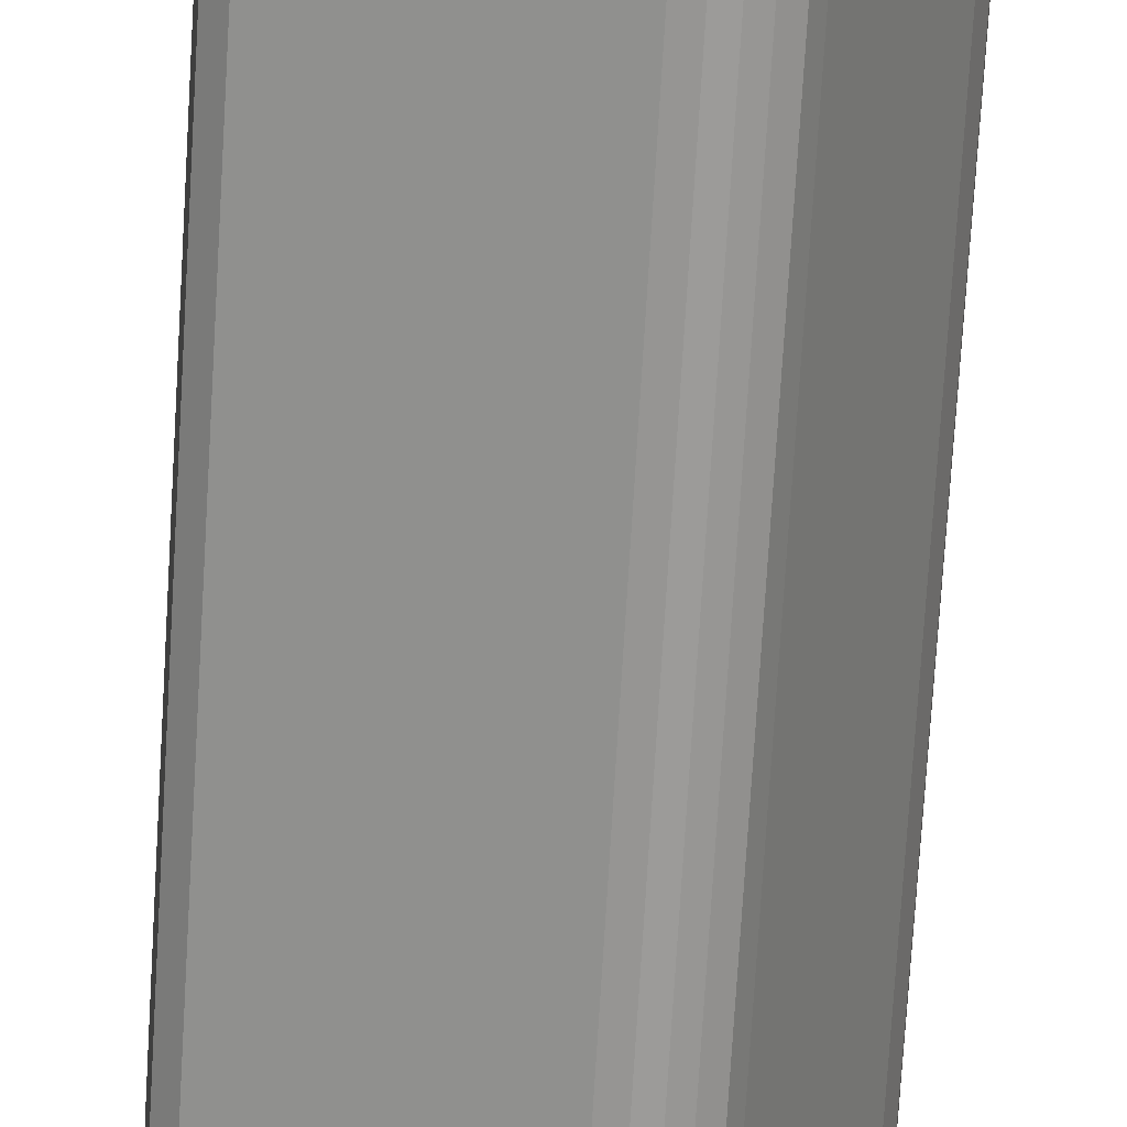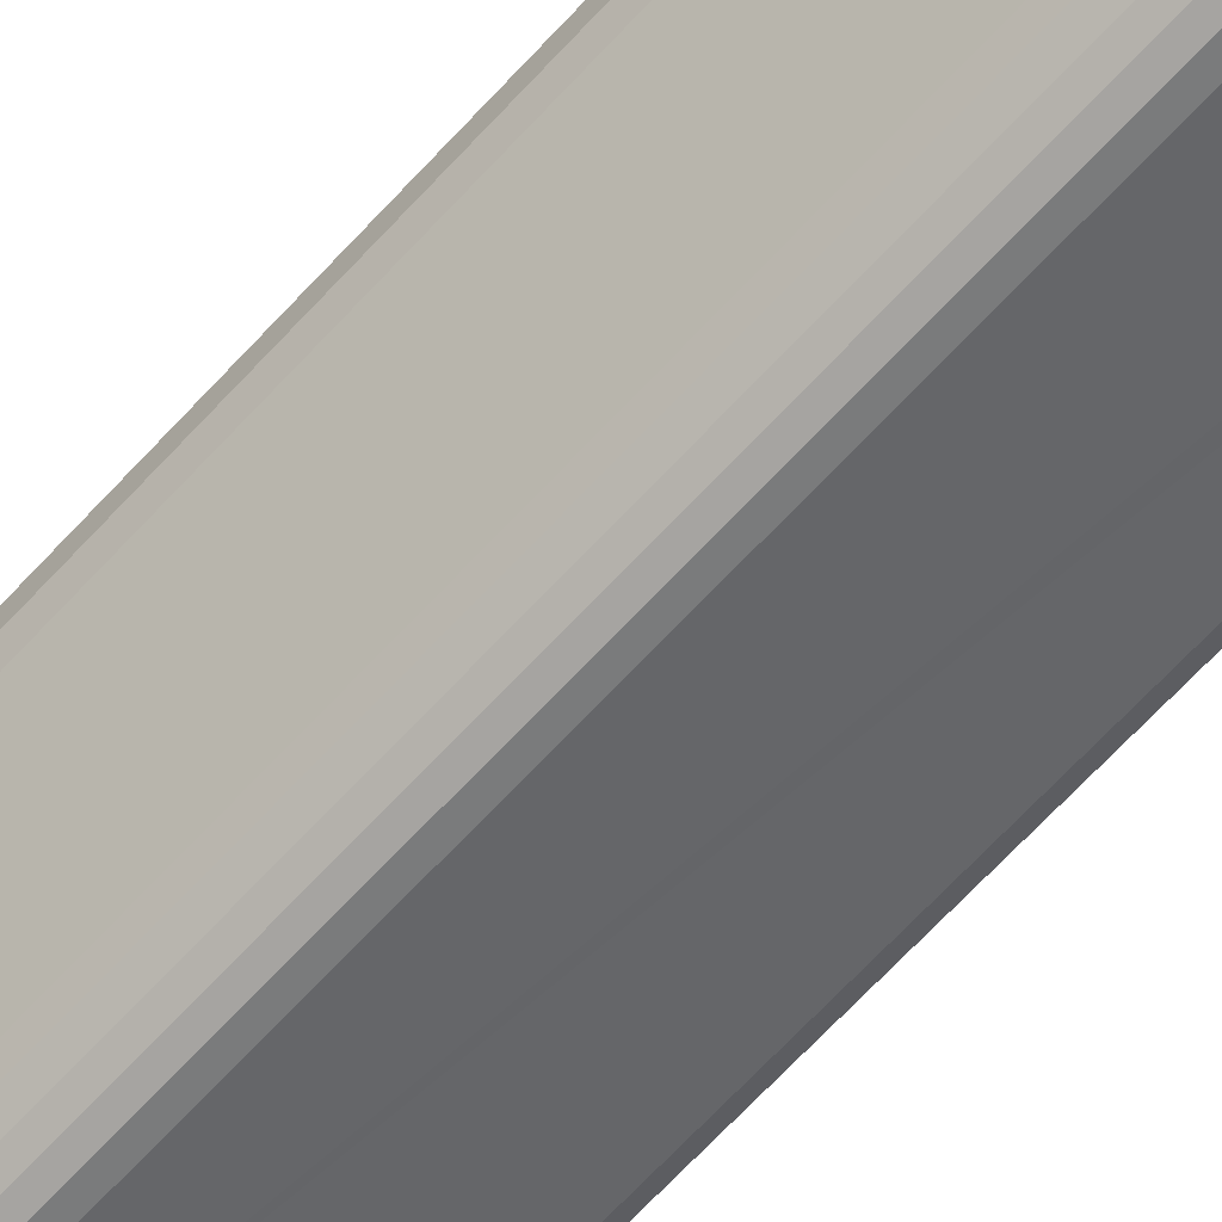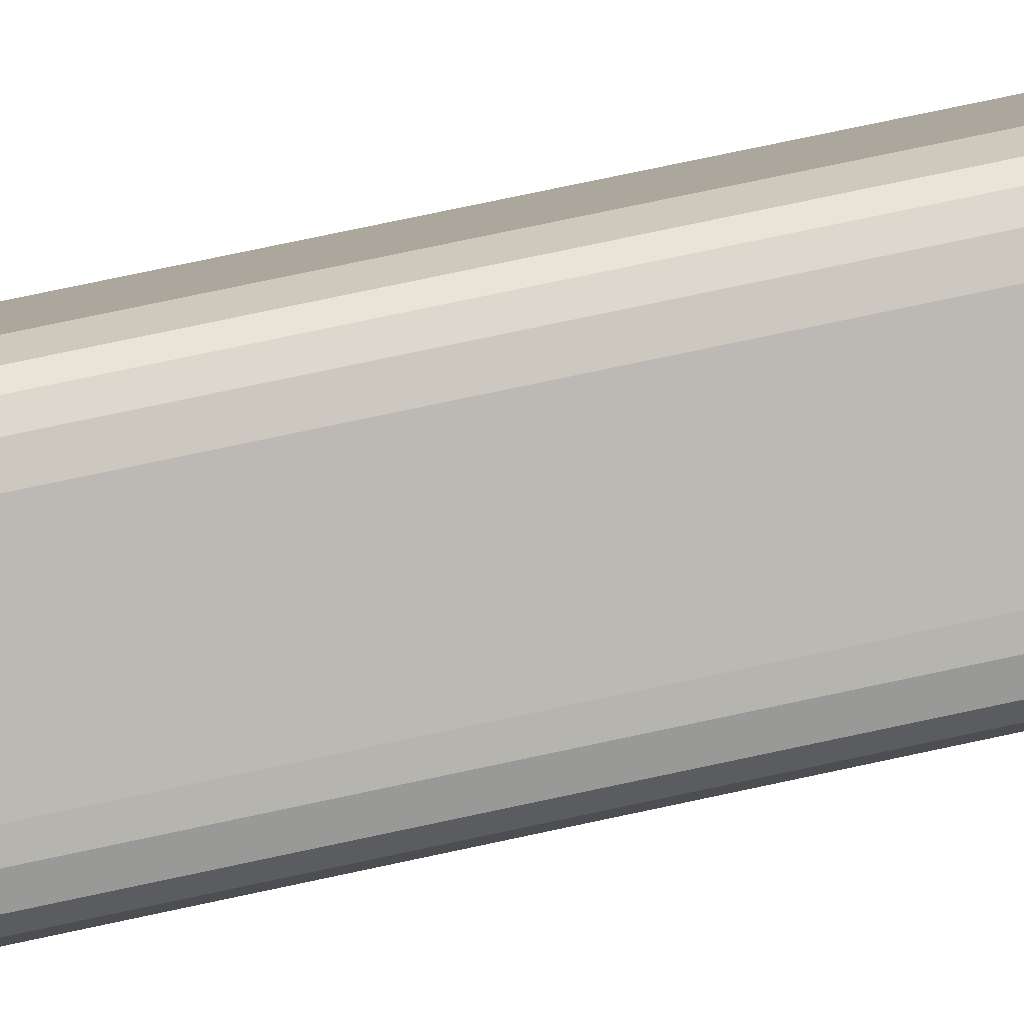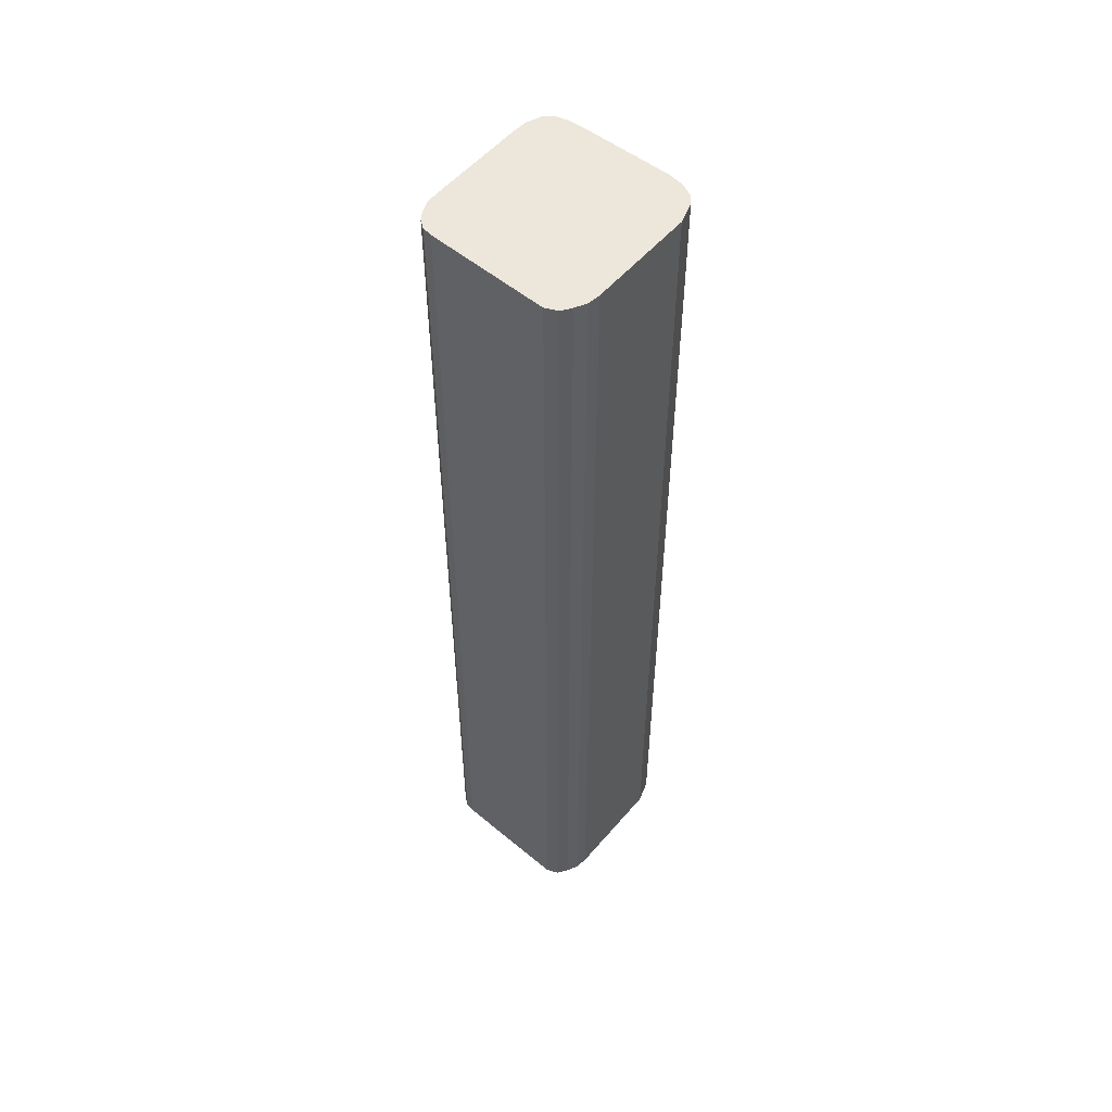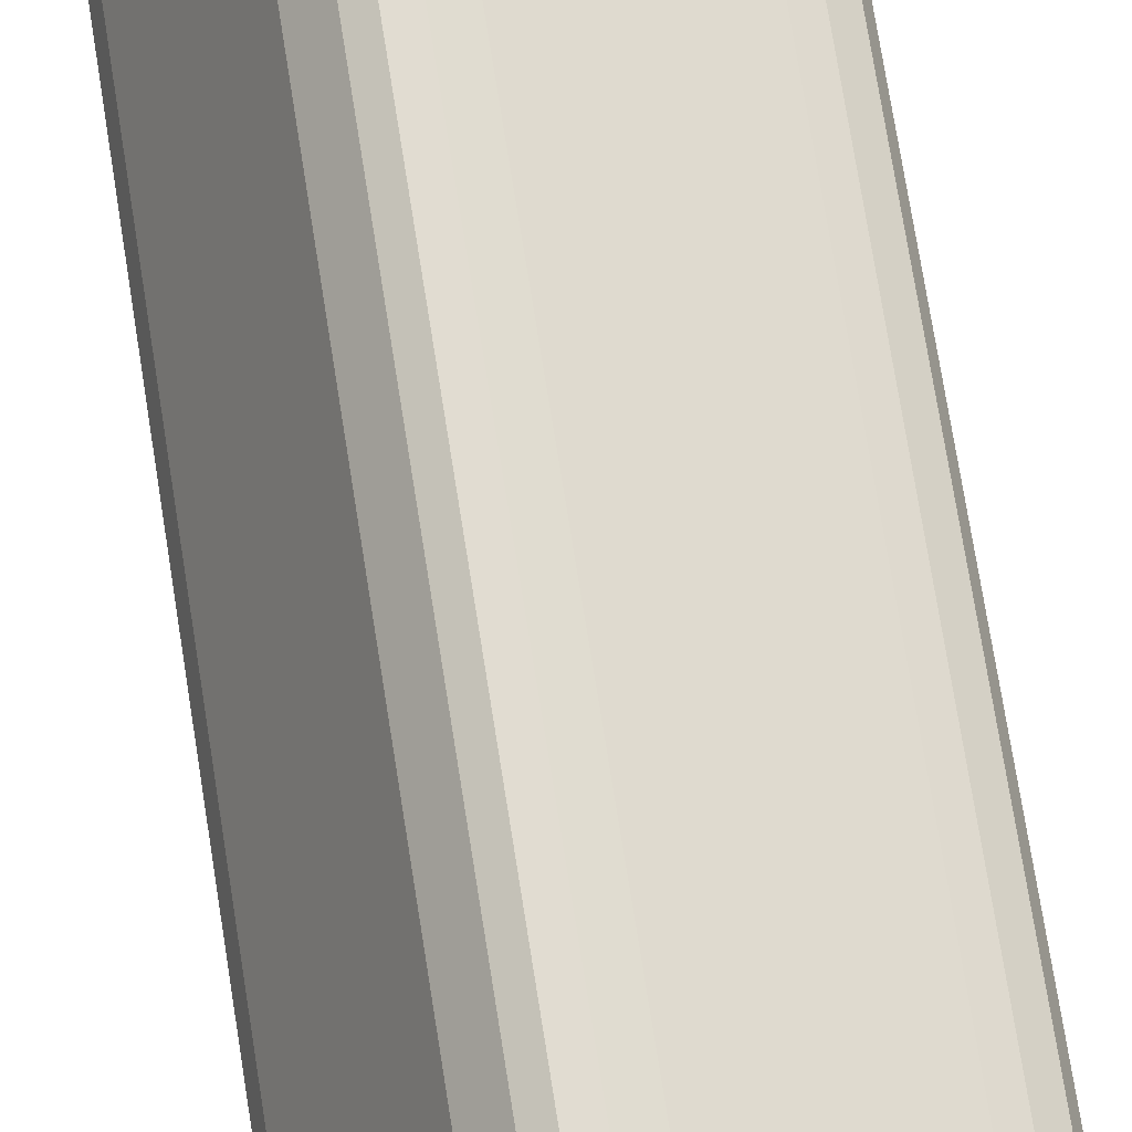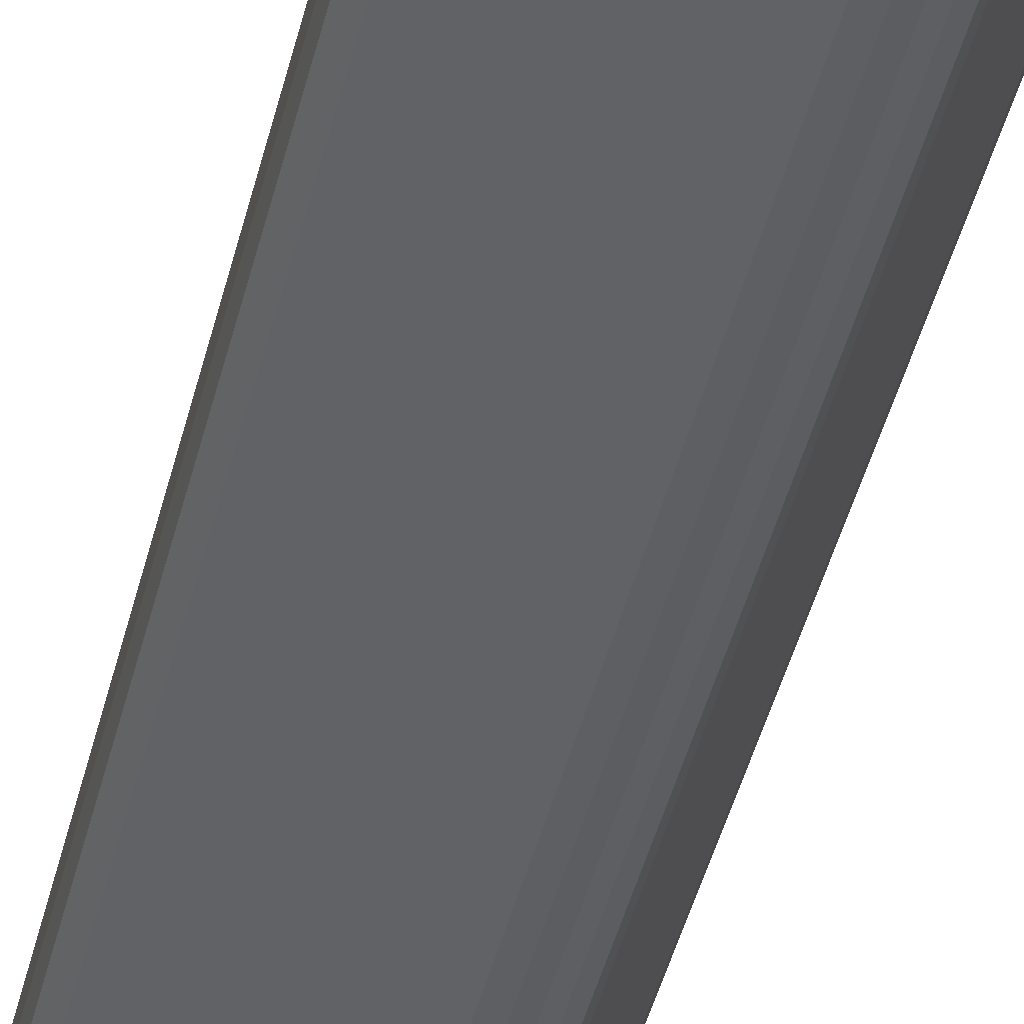
<metadata>
{"format":"obj","ext":"obj","renderer":"f3d","projection":"perspective","resolution":1024,"background":"white","views":[{"elev":-70.2,"azim":-3.4,"up":"+Z"},{"elev":-67.9,"azim":137.2,"up":"+Z"},{"elev":71.6,"azim":77.7,"up":"+Z"},{"elev":53.8,"azim":-114.7,"up":"+Y"},{"elev":69.5,"azim":-8.8,"up":"+Z"},{"elev":-44.1,"azim":-13.5,"up":"+Z"}]}
</metadata>
<code>
v  4.265 21.82 1.879
v  2.009 21.82 2.916
v  2.353 21.82 2.813
v  1.727 21.82 2.921
v  1.487 21.82 2.815
v  4.52 21.82 1.739
v  4.766 21.82 1.528
v  1.141 21.82 2.448
v  4.854 21.82 1.289
v  4.824 21.82 0.956
v  0.086 21.82 0.272
v  4.714 21.82 0.668
v  3.708 21.82 -1.396
v  0 21.82 1.336e-15
v  0.003 21.82 -0.286
v  3.587 21.82 -1.619
v  0.043 21.82 -0.549
v  3.39 21.82 -1.794
v  0.234 21.82 -0.772
v  3.199 21.82 -1.907
v  0.43 21.82 -0.86
v  2.761 21.82 -1.888
v  2.989 21.82 -1.947
v  4.52 -1.065e-16 1.739
v  4.766 -9.356e-17 1.528
v  4.265 -1.151e-16 1.879
v  2.353 -1.722e-16 2.813
v  4.854 -7.893e-17 1.289
v  4.824 -5.854e-17 0.956
v  4.714 -4.09e-17 0.668
v  3.708 8.548e-17 -1.396
v  3.587 9.914e-17 -1.619
v  3.39 1.099e-16 -1.794
v  3.199 1.168e-16 -1.907
v  2.989 1.192e-16 -1.947
v  2.761 1.156e-16 -1.888
v  0.234 4.727e-17 -0.772
v  0.43 5.266e-17 -0.86
v  0.043 3.362e-17 -0.549
v  0.003 1.751e-17 -0.286
v  0 0 0
v  0.086 -1.666e-17 0.272
v  1.141 -1.499e-16 2.448
v  1.487 -1.724e-16 2.815
v  1.727 -1.789e-16 2.921
v  2.009 -1.786e-16 2.916
g defaultobject
f 1 2 3
f 2 1 4
f 4 1 5
f 5 1 6
f 5 6 7
f 5 7 8
f 8 7 9
f 8 9 10
f 8 10 11
f 11 10 12
f 11 12 13
f 11 13 14
f 14 13 15
f 15 13 16
f 15 16 17
f 17 16 18
f 17 18 19
f 19 18 20
f 19 20 21
f 21 20 22
f 22 20 23
f 24 7 6
f 7 24 25
f 26 6 1
f 6 26 24
f 27 1 3
f 1 27 26
f 25 9 7
f 9 25 28
f 28 10 9
f 10 28 29
f 29 12 10
f 12 29 30
f 30 13 12
f 13 30 31
f 31 16 13
f 16 31 32
f 32 18 16
f 18 32 33
f 33 20 18
f 20 33 34
f 34 23 20
f 23 34 35
f 35 22 23
f 22 35 36
f 36 21 22
f 21 36 19
f 19 36 37
f 37 36 38
f 37 17 19
f 17 37 39
f 39 15 17
f 15 39 40
f 40 14 15
f 14 40 41
f 41 11 14
f 11 41 42
f 42 8 11
f 8 42 43
f 43 5 8
f 5 43 44
f 44 4 5
f 4 44 45
f 45 2 4
f 2 45 46
f 46 3 2
f 3 46 27
f 44 46 45
f 46 44 43
f 46 43 27
f 27 43 26
f 26 43 42
f 26 42 24
f 24 42 25
f 25 42 41
f 25 41 28
f 28 41 40
f 28 40 29
f 29 40 39
f 29 39 30
f 30 39 37
f 30 37 31
f 31 37 38
f 31 38 36
f 31 36 32
f 32 36 33
f 33 36 35
f 33 35 34

</code>
